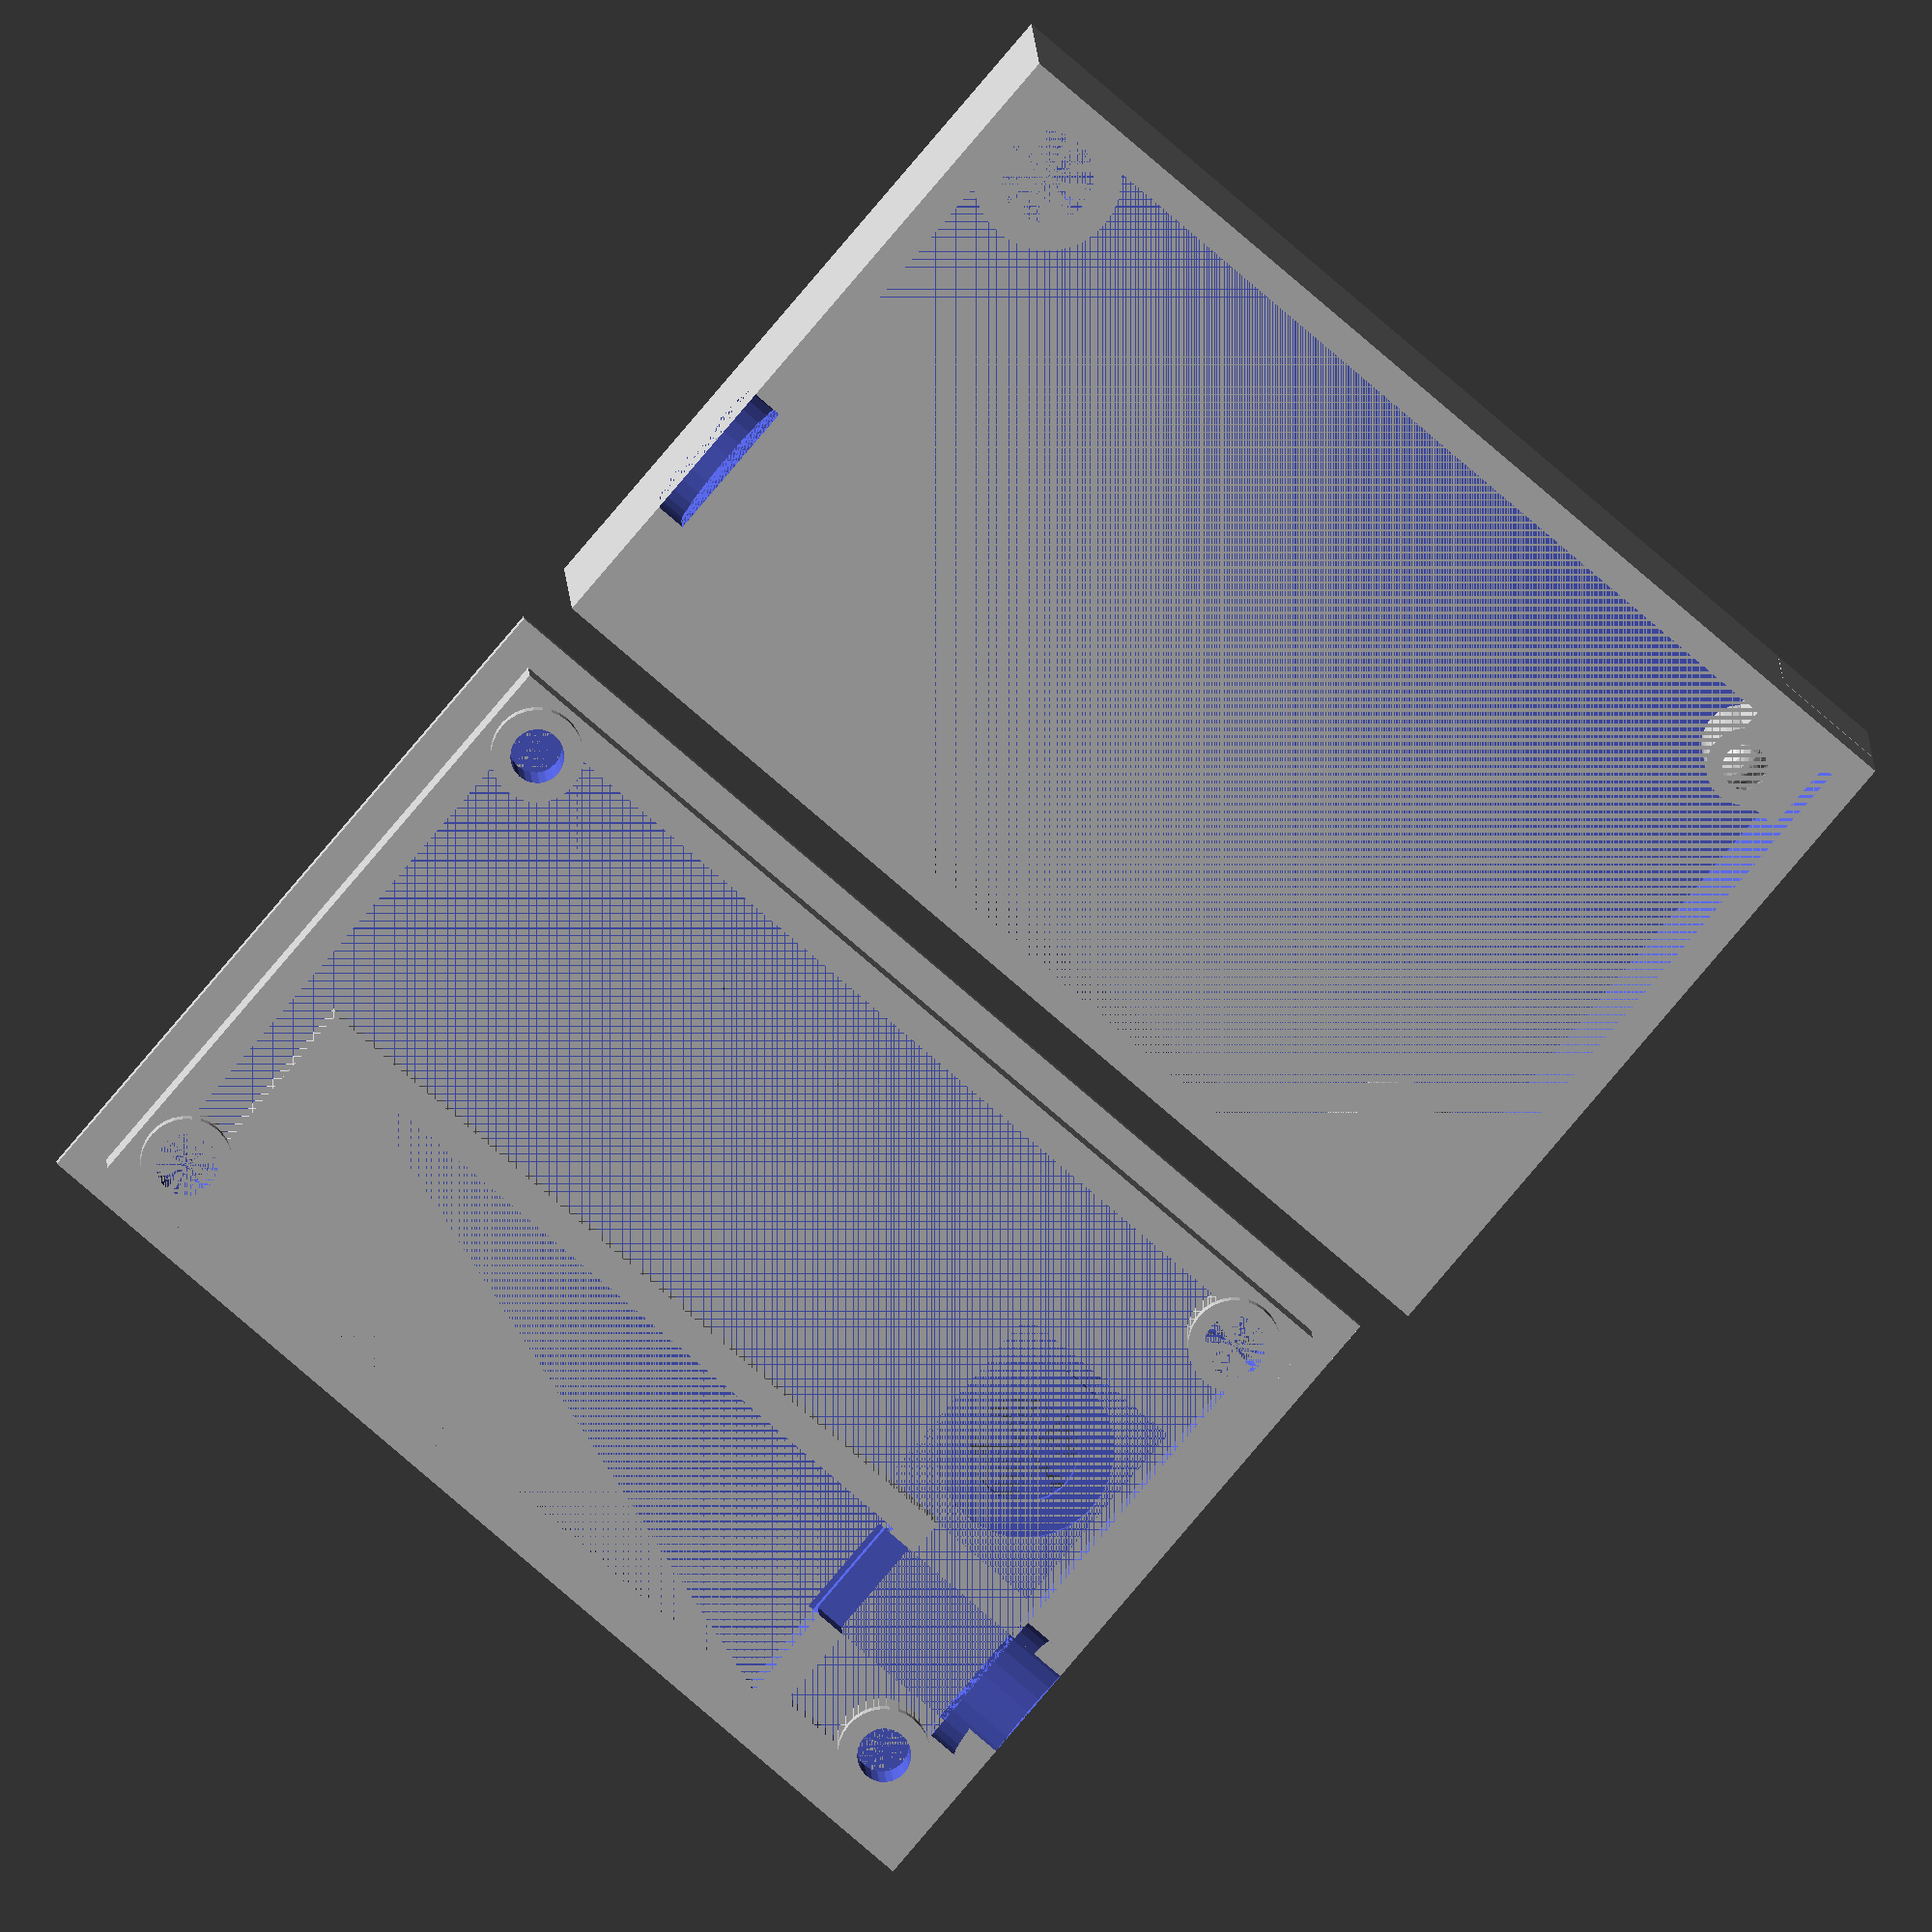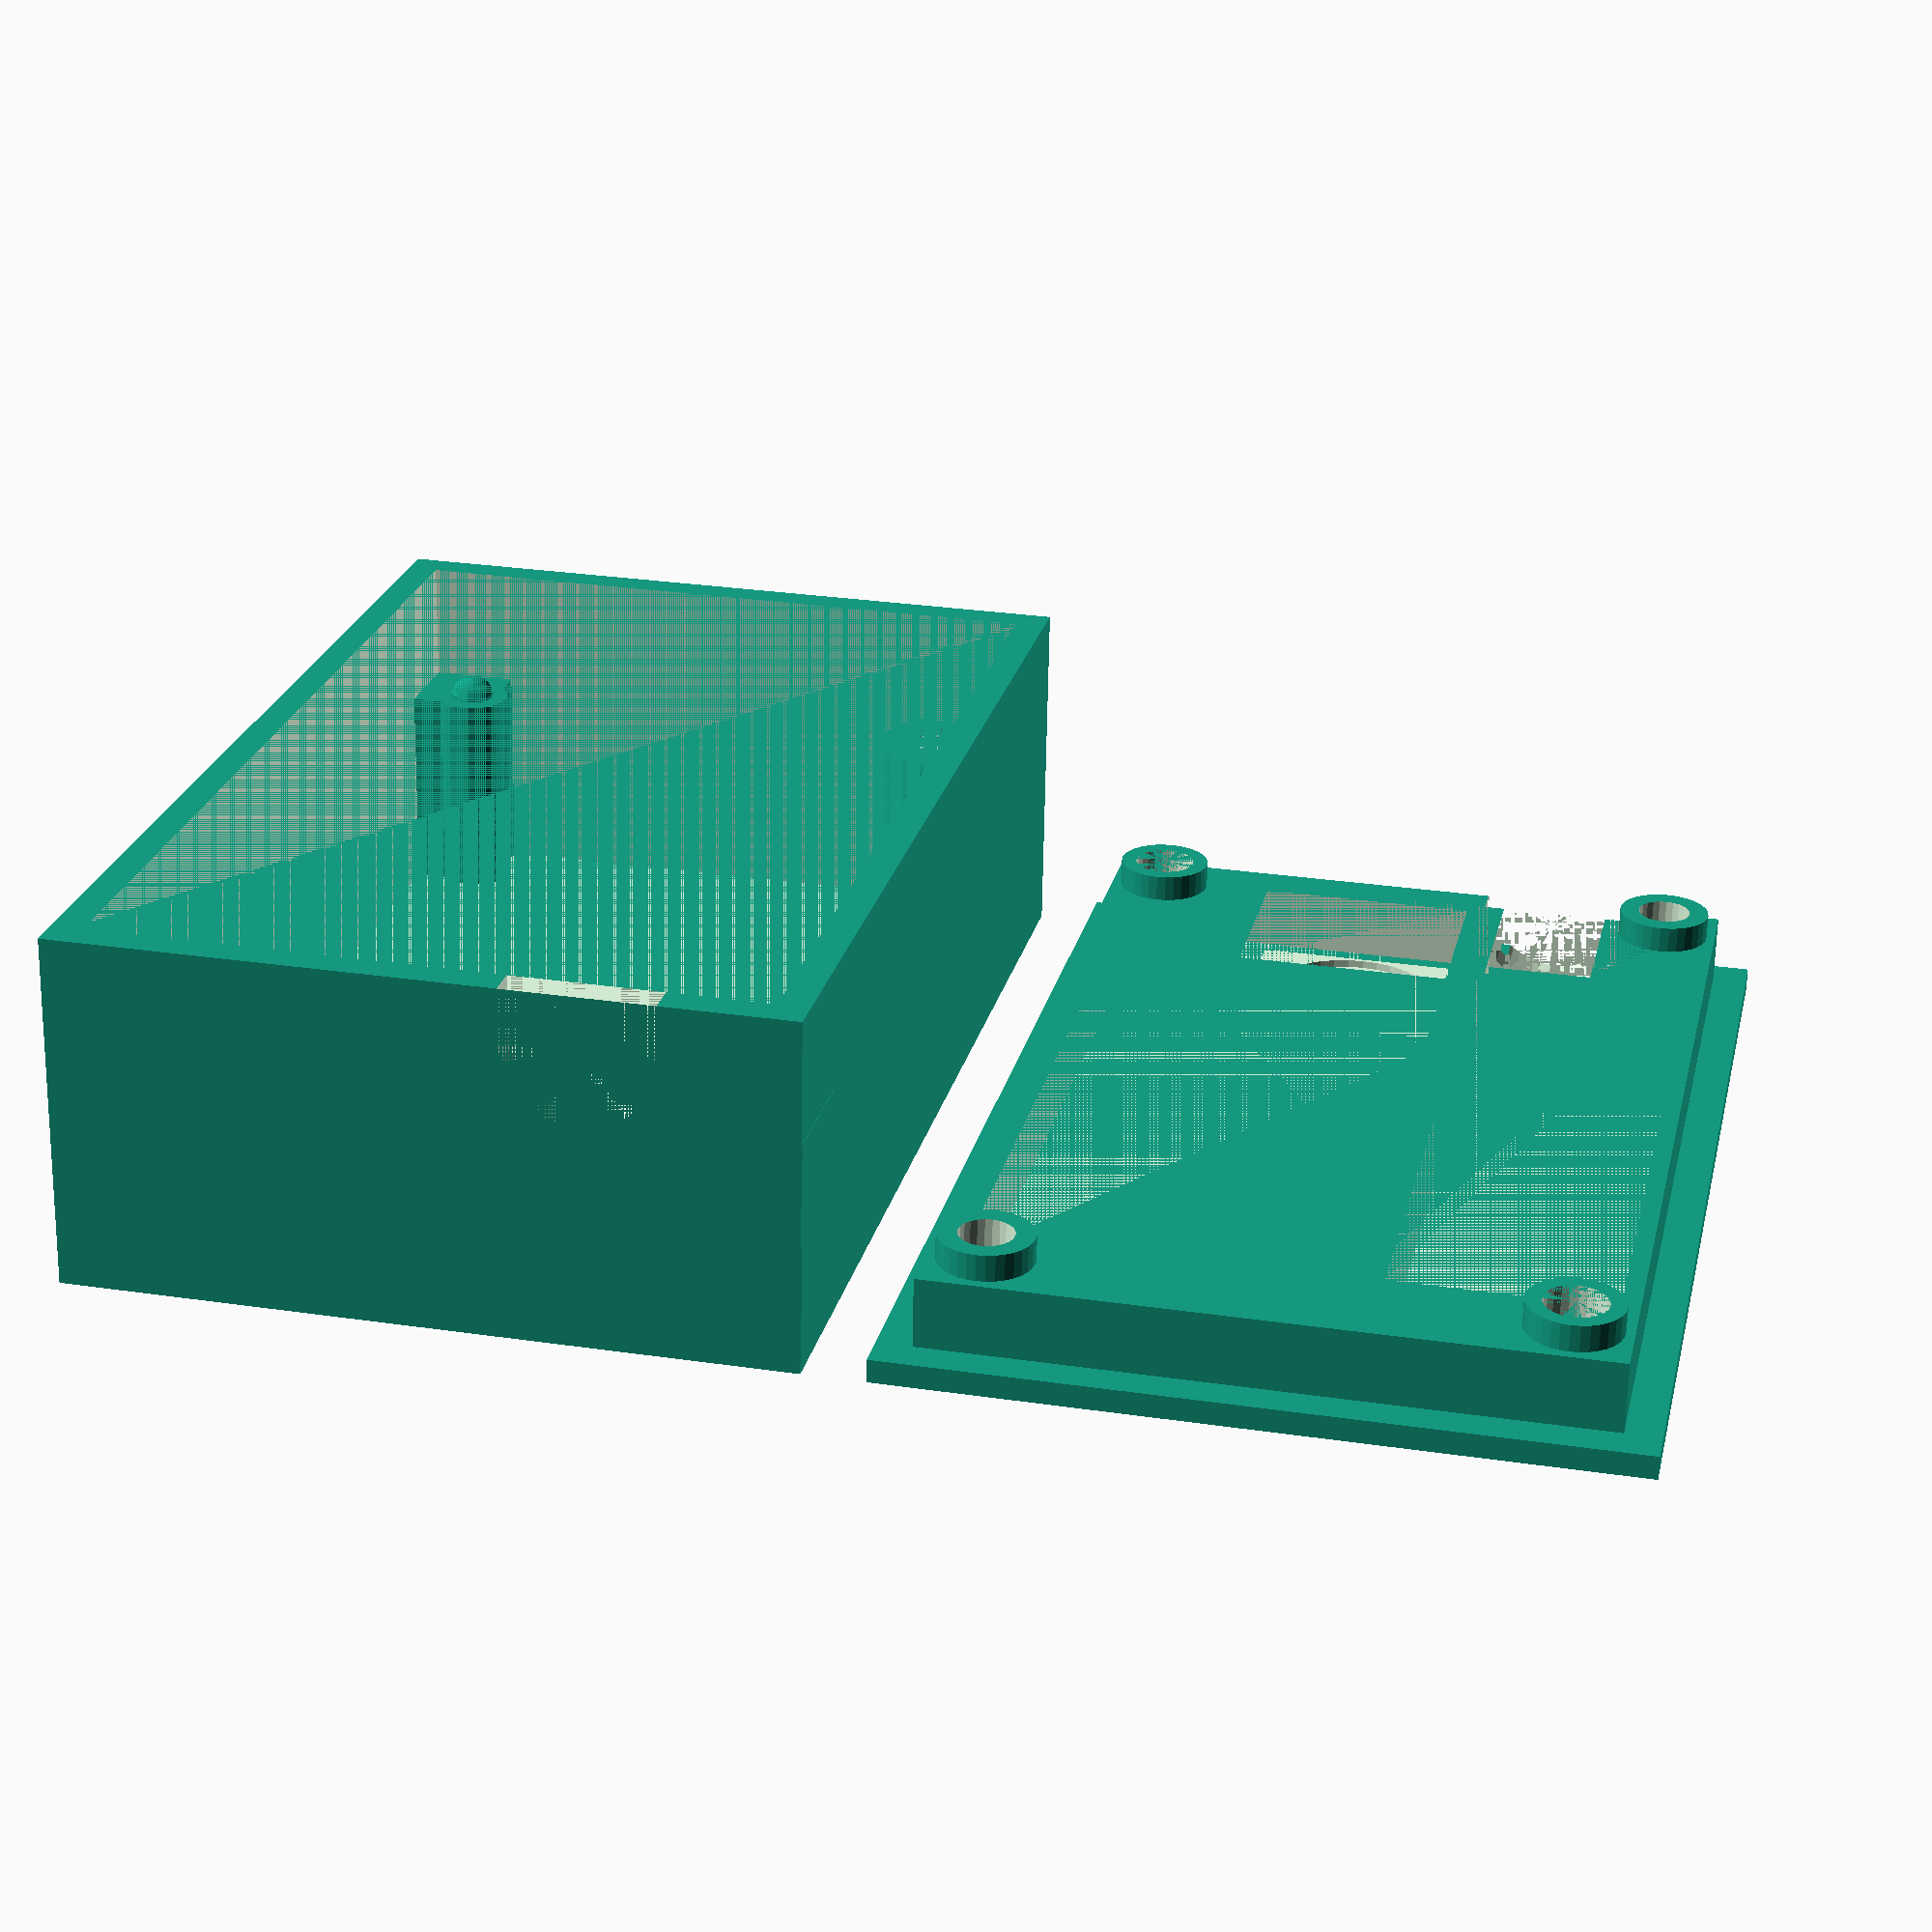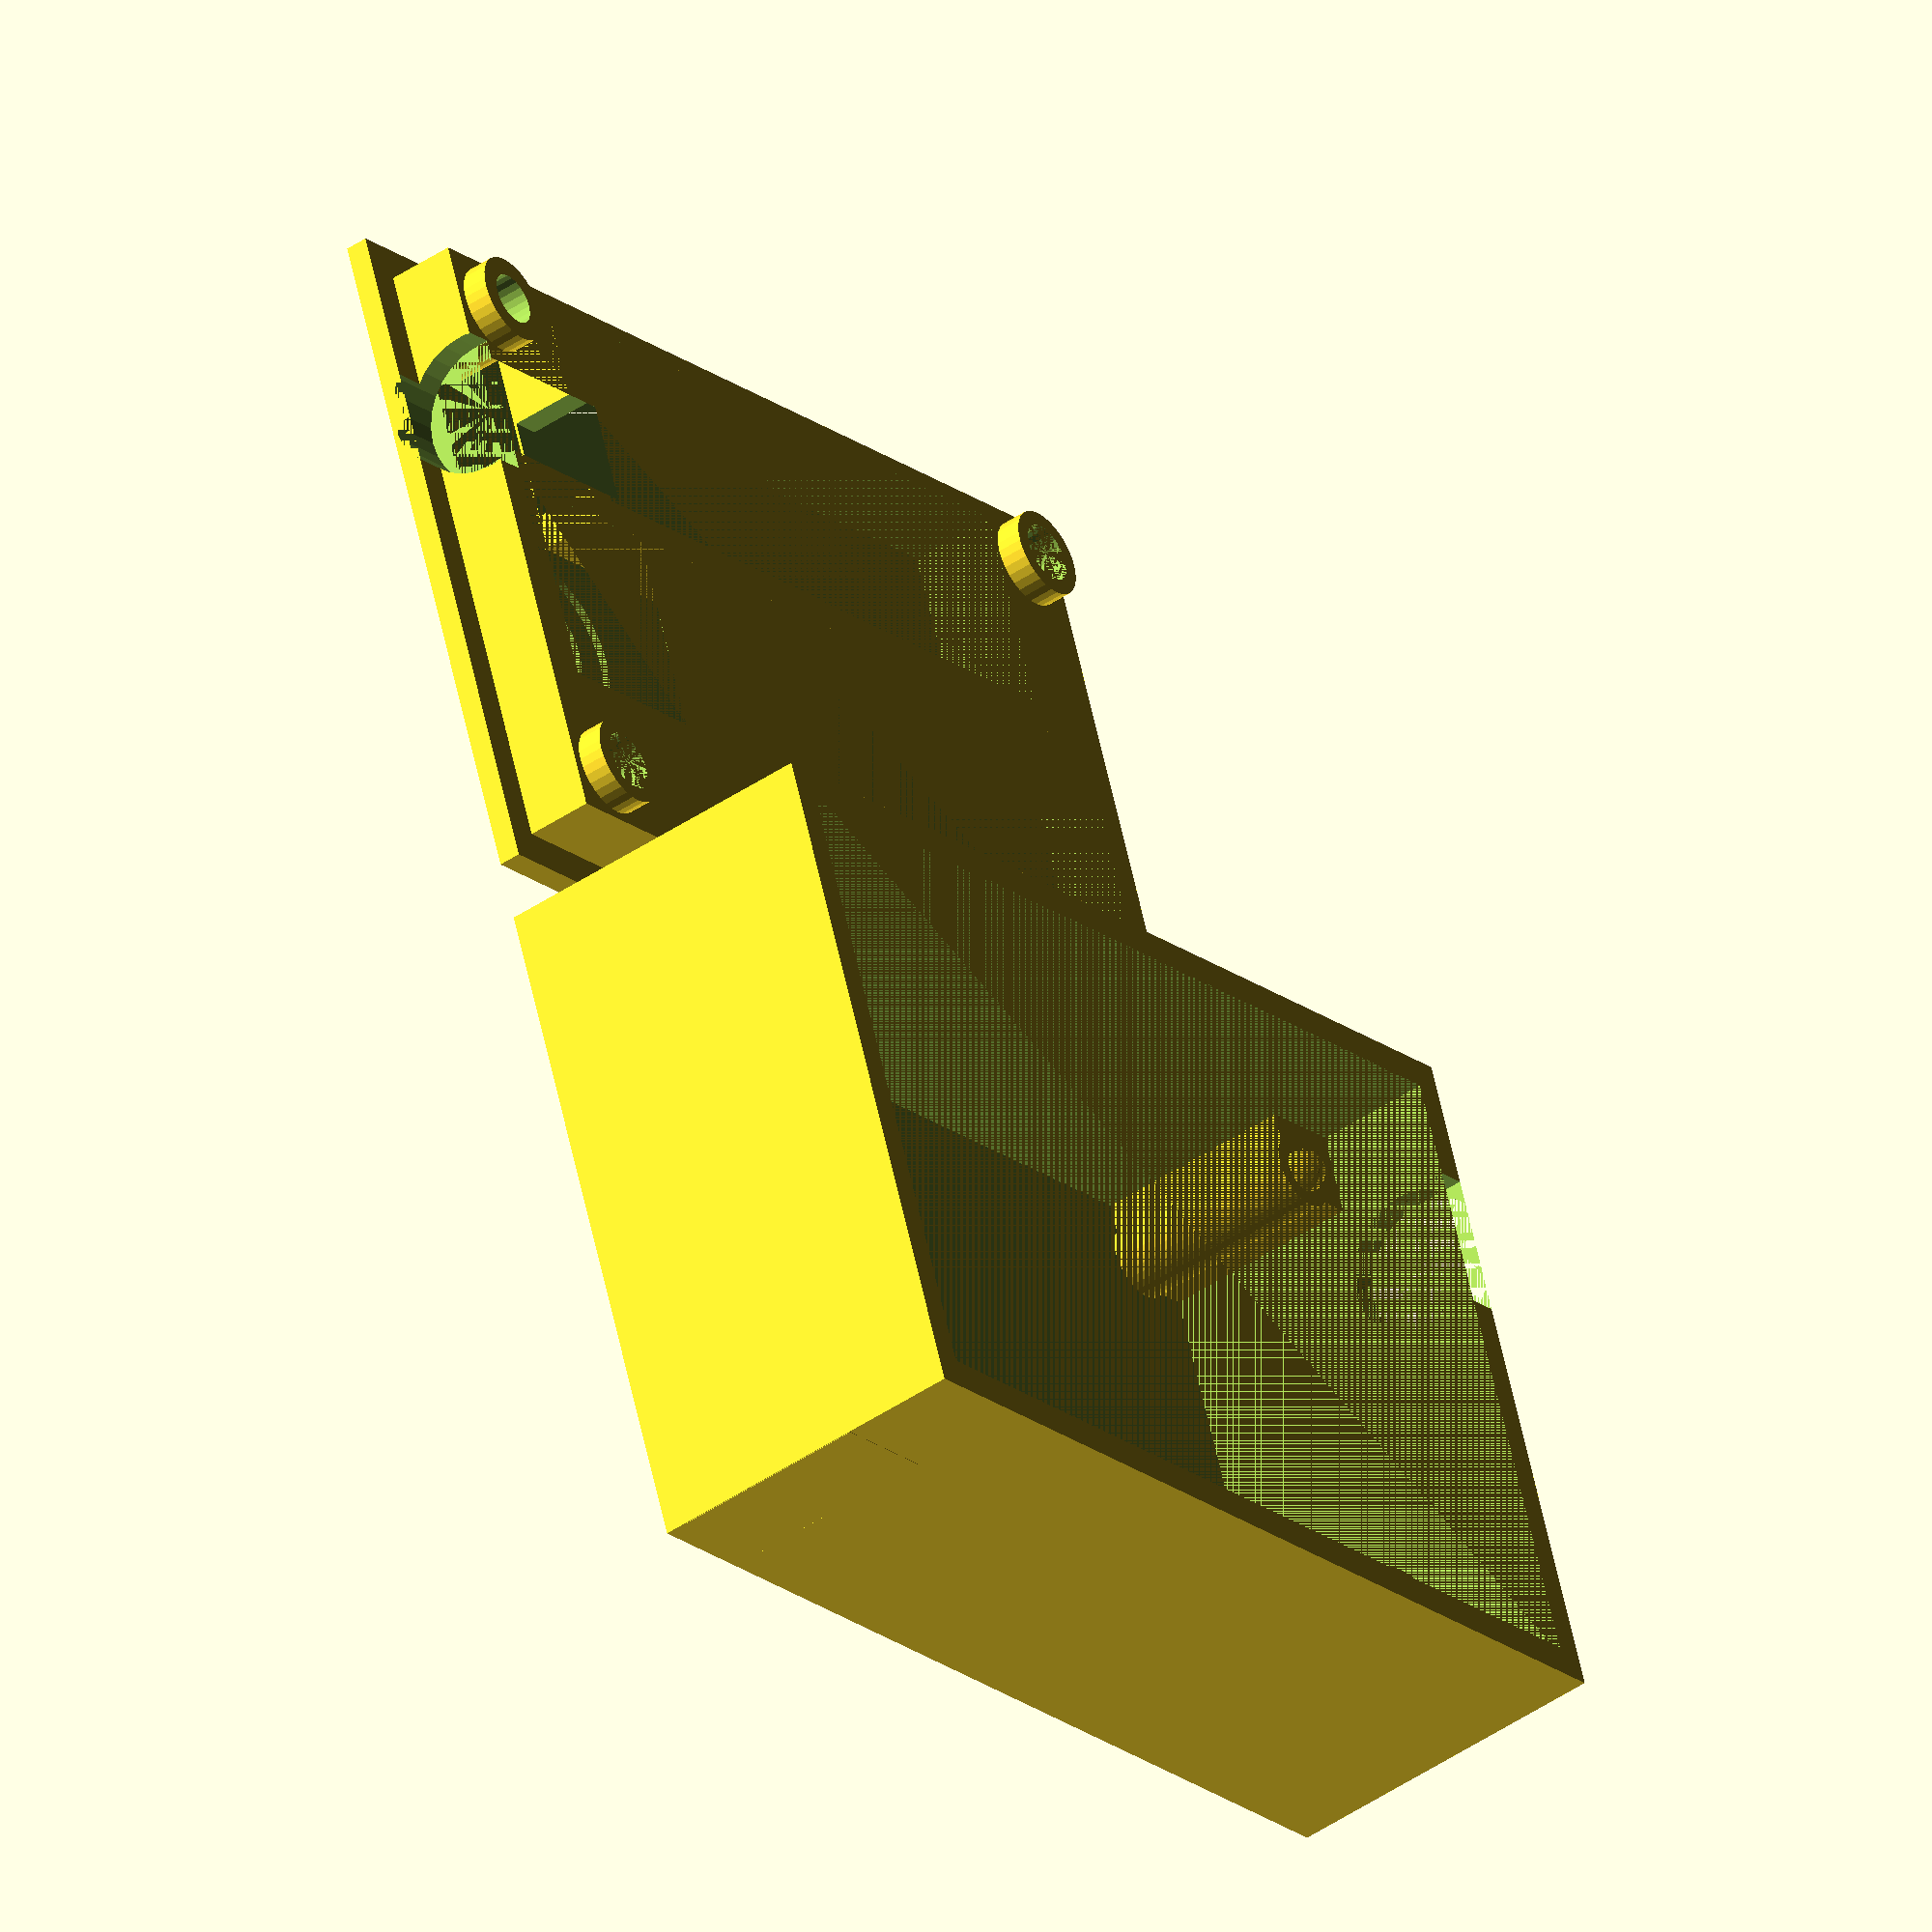
<openscad>
// NOTE: this box fits the version of the PCB in revision 675ee8522adee054eeff6e4886fde3a02e86f080
// the switch positions have been tweaked since then; see comments if building a box for a newly fabbed PCB

pcb_width=65.9;
pcb_length=41.4;

pcb_margin=0.5;

pcb_level=13.5;
pcb_thickness=1.6;
control_thickness=6.2;

inside_width=pcb_width+pcb_margin*2;
inside_length=pcb_length+pcb_margin*2;

inside_height=pcb_level+pcb_thickness+control_thickness;

wall_thickness=2;
floor_thickness=1.5;
overlap_thickness=4.5;
overlap_delta=0.25;

screw_sep_x=59.13;
screw_sep_y=34.8;

screw_int_r=2.5;
screw_ext_r=4.8;
screw_depth=8;
screw_ledge_depth=0.5;
screw_ledge_r=3;

standoff_int_r=1.5;
standoff_ext_r=2.5;
standoff_overlap=1.5;
standoff_support_size=standoff_ext_r*3;

screw_spacer_int_r=2;
standoff_spacer_int_r=1.75;
spacer_ext_r=3;

// note: offsets are relative to the bottom and right
    
screen_offset_x=12.84;
screen_offset_y=27.13;
screen_width=46;
screen_height=12.88;
screen_margin=0.5;
screen_support_width=2;

sw23_offset_y=5.64; // 5.74 in newest PCB design
sw3_offset_x=33.31; // 33.29
sw2_offset_x=42.36; // 41.98
sw_radius=1.95;

enc_offset_y=17.55;
enc_offset_x=8.78;
enc_radius=3.5;
enc_dep_radius=5.75;
enc_dep_thickness=0.5;

enc_nub_width=2.5;
enc_nub_height=1.5;
enc_nub_offset_y=11.25;
enc_nub_offset_x=enc_offset_x;

enc_body_width=12;
enc_body_height=14;

jack_offset_y=30.97;
jack_radius=4.8;
jack_height=2.65;

jack_body_offset_y=27.5;
jack_body_size_x=11.5;
jack_body_size_y=7;
jack_body_size_z=6;

isp_offset_x=48.28; // 49.04 in newest PCB design
isp_offset_y=1.41;  //  1.32 
isp_width=7.85;
isp_height=5.32;


module screw(rotation)
{
    rotate([0, 0, rotation])
    difference()
    {
        union() {
            cylinder(pcb_level, screw_ext_r, screw_ext_r, $fn=32);
            translate([-screw_ext_r, -screw_ext_r, 0])
                cube([screw_ext_r, screw_ext_r, pcb_level]);
        }
        translate([0, 0, pcb_level - screw_depth - screw_ledge_depth])
            cylinder(screw_depth, screw_int_r, screw_int_r, $fn=24);
        translate([0, 0, pcb_level - screw_ledge_depth])
            cylinder(screw_ledge_depth, screw_ledge_r, screw_ledge_r, $fn=24);
    }
}

module standoff(rotation)
{
    rotate([0, 0, rotation])
    union()
    {
        cylinder(pcb_level, standoff_ext_r, standoff_ext_r, $fn=32);
        translate([0, 0, pcb_level])
            sphere(standoff_int_r, $fn=16);
        translate([-2.33*standoff_ext_r, -2.33*standoff_ext_r, 0])
            cube([standoff_support_size, standoff_support_size, pcb_level]);
    }
}

module box()
{
    // coordinate space puts (0, 0, 0) just inside the box
    difference()
    {
        translate([-wall_thickness, -wall_thickness, -floor_thickness])
        {
            cube([inside_width + wall_thickness*2,
                  inside_length + wall_thickness*2,
                  inside_height + floor_thickness]);
        }
        cube([inside_width, inside_length, inside_height]);

        // jack
        translate([inside_width, jack_offset_y, pcb_level + pcb_thickness + jack_height])
            rotate([0, 90, 0])
            cylinder(wall_thickness, jack_radius, jack_radius, $fn=28);
        translate([inside_width + wall_thickness / 2, jack_offset_y, pcb_level + pcb_thickness + jack_height + jack_radius/2])
            cube([wall_thickness, jack_radius*2, jack_radius], true);
    }
    translate([inside_width/2 - screw_sep_x/2, inside_length/2 - screw_sep_y/2, 0])
        standoff(0);
    translate([inside_width/2 - screw_sep_x/2, inside_length/2 + screw_sep_y/2, 0])
        screw(270);
    translate([inside_width/2 + screw_sep_x/2, inside_length/2 - screw_sep_y/2, 0])
        screw(90);
    translate([inside_width/2 + screw_sep_x/2, inside_length/2 + screw_sep_y/2, 0])
        standoff(180);   
    
}

module lid()
{
    difference()
    {
        union()
        {
            // top
            translate([-wall_thickness, -wall_thickness, -floor_thickness])
            {
                cube([inside_width + wall_thickness*2,
                      inside_length + wall_thickness*2,
                      floor_thickness]);
            }
            // lip
            translate([overlap_delta, overlap_delta, 0])
            {
                difference()
                {
                    cube([inside_width - overlap_delta*2,
                          inside_length - overlap_delta*2,
                          overlap_thickness]);
                    translate([wall_thickness, wall_thickness, 0])
                    {
                        cube([inside_width - overlap_delta*2 - wall_thickness*2,
                              inside_length - overlap_delta*2 - wall_thickness*2,
                              overlap_thickness]);
                    }
                }
            }
            // spacer ext
            h = inside_height - pcb_level - pcb_thickness;
            translate([inside_width/2 - screw_sep_x/2, inside_length/2 - screw_sep_y/2, 0])
                cylinder(h, spacer_ext_r, spacer_ext_r, $fn=32);
            translate([inside_width/2 - screw_sep_x/2, inside_length/2 + screw_sep_y/2, 0])
                cylinder(h, spacer_ext_r, spacer_ext_r, $fn=32);
            translate([inside_width/2 + screw_sep_x/2, inside_length/2 - screw_sep_y/2, 0])
                cylinder(h, spacer_ext_r, spacer_ext_r, $fn=32);
            translate([inside_width/2 + screw_sep_x/2, inside_length/2 + screw_sep_y/2, 0])
                cylinder(h, spacer_ext_r, spacer_ext_r, $fn=32);
            
            // screen support
            translate([pcb_margin+screen_offset_x-screen_margin-screen_support_width,
                       pcb_margin+screen_offset_y-screen_margin-screen_support_width,
                       0])
                cube([screen_width+screen_support_width*2+screen_margin*2, screen_height+screen_support_width+screen_margin*2, overlap_thickness]);
            
        }
        union()
        {
            // spacer int
            h = floor_thickness + inside_height - pcb_level - pcb_thickness;
            translate([inside_width/2 - screw_sep_x/2, inside_length/2 - screw_sep_y/2, -floor_thickness])
                cylinder(h, screw_spacer_int_r, screw_spacer_int_r, $fn=24);
            translate([inside_width/2 - screw_sep_x/2, inside_length/2 + screw_sep_y/2, 0])
                cylinder(h, standoff_spacer_int_r, standoff_spacer_int_r, $fn=24);
            translate([inside_width/2 + screw_sep_x/2, inside_length/2 - screw_sep_y/2, 0])
                cylinder(h, standoff_spacer_int_r, standoff_spacer_int_r, $fn=24);
            translate([inside_width/2 + screw_sep_x/2, inside_length/2 + screw_sep_y/2, -floor_thickness])
                cylinder(h, screw_spacer_int_r, screw_spacer_int_r, $fn=24);
            
            // screen window
            translate([pcb_margin + screen_offset_x - screen_margin,
                       pcb_margin + screen_offset_y - screen_margin,
                       -floor_thickness])
                cube([screen_width + screen_margin*2, screen_height + screen_margin*2, floor_thickness + overlap_thickness]);
                            
            // sw2 hole
            translate([pcb_margin + sw2_offset_x,
                       pcb_margin + sw23_offset_y,
                       -floor_thickness])
               cylinder(floor_thickness, sw_radius, sw_radius, $fn=16);
            
            
            // sw3 hole
            translate([pcb_margin + sw3_offset_x,
                       pcb_margin + sw23_offset_y,
                       -floor_thickness])
               cylinder(floor_thickness, sw_radius, sw_radius, $fn=16);            
            
            // enc hole
            translate([pcb_margin + enc_offset_x,
                       pcb_margin + enc_offset_y,
                       -floor_thickness])
               cylinder(floor_thickness, enc_radius, enc_radius, $fn=28);                 
            
            // enc dep
            translate([pcb_margin + enc_offset_x,
                       pcb_margin + enc_offset_y,
                       -enc_dep_thickness])
               cylinder(floor_thickness, enc_dep_radius, enc_dep_radius, $fn=36);

            // enc body (actually I believe this has no effect)
            translate([pcb_margin + enc_offset_x - enc_body_width/2,
                       pcb_margin + enc_offset_y - enc_body_height/2,
                       0])
                cube([enc_body_width, enc_body_height, overlap_thickness]);
            
            // enc nub
            translate([pcb_margin + enc_nub_offset_x,
                       pcb_margin + enc_nub_offset_y,
                       -floor_thickness/2])
               cube([enc_nub_width, enc_nub_height, floor_thickness], true);                             
            
            // jack
            translate([-wall_thickness, jack_offset_y, control_thickness - jack_height])
                rotate([0, 90, 0])
                cylinder(wall_thickness*2+overlap_delta, jack_radius, jack_radius, $fn=28);
            translate([wall_thickness/2 + overlap_delta, jack_offset_y, control_thickness - jack_height + jack_radius/2])
                cube([wall_thickness, jack_radius*2, jack_radius], true);                
                
            // jack body
            translate([wall_thickness + overlap_delta,
                       jack_body_offset_y,
                       control_thickness - jack_body_size_z])
               cube([jack_body_size_x, jack_body_size_y, jack_body_size_z]);
                       
            
            // isp
            //translate([pcb_margin + isp_offset_x,
            //           pcb_margin + isp_offset_y,
            //           -floor_thickness])
            //   cube([isp_width, isp_height, floor_thickness]);
            
        }
    }
}

box();

translate([0, inside_length + 4 * wall_thickness, 0])
    lid();

</openscad>
<views>
elev=353.6 azim=220.5 roll=358.7 proj=o view=solid
elev=246.2 azim=282.4 roll=181.1 proj=p view=solid
elev=224.9 azim=159.9 roll=231.7 proj=o view=solid
</views>
